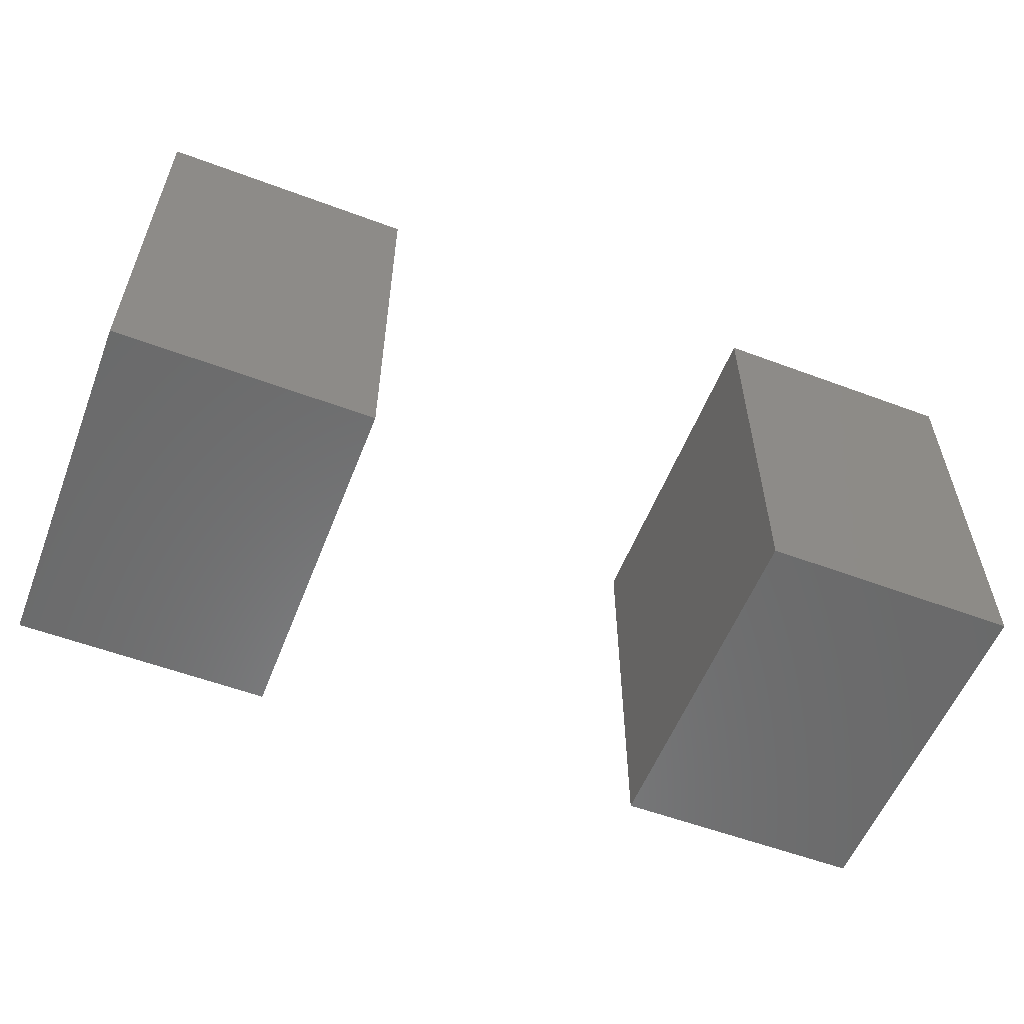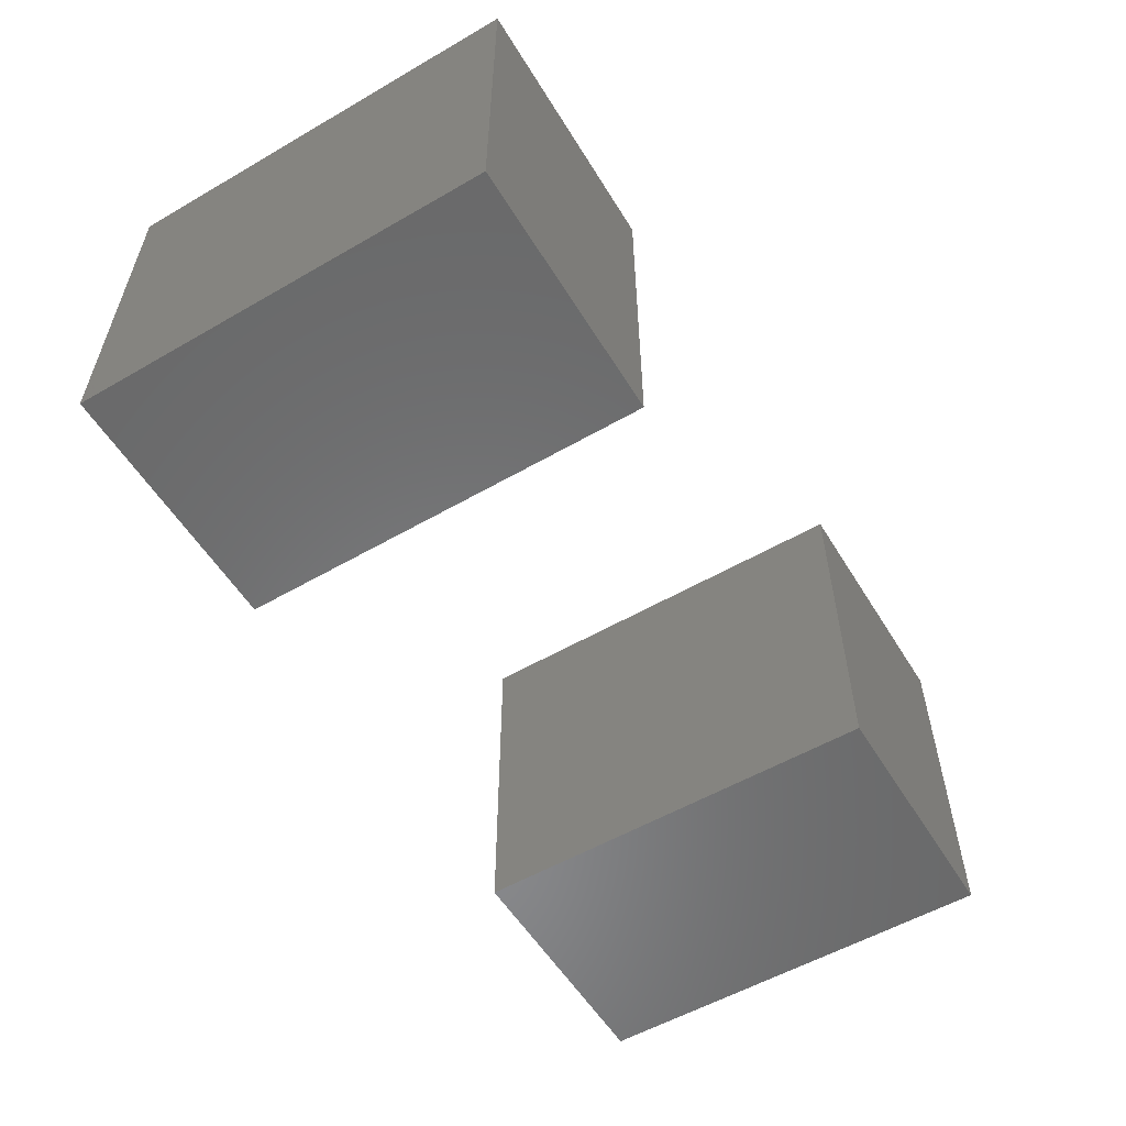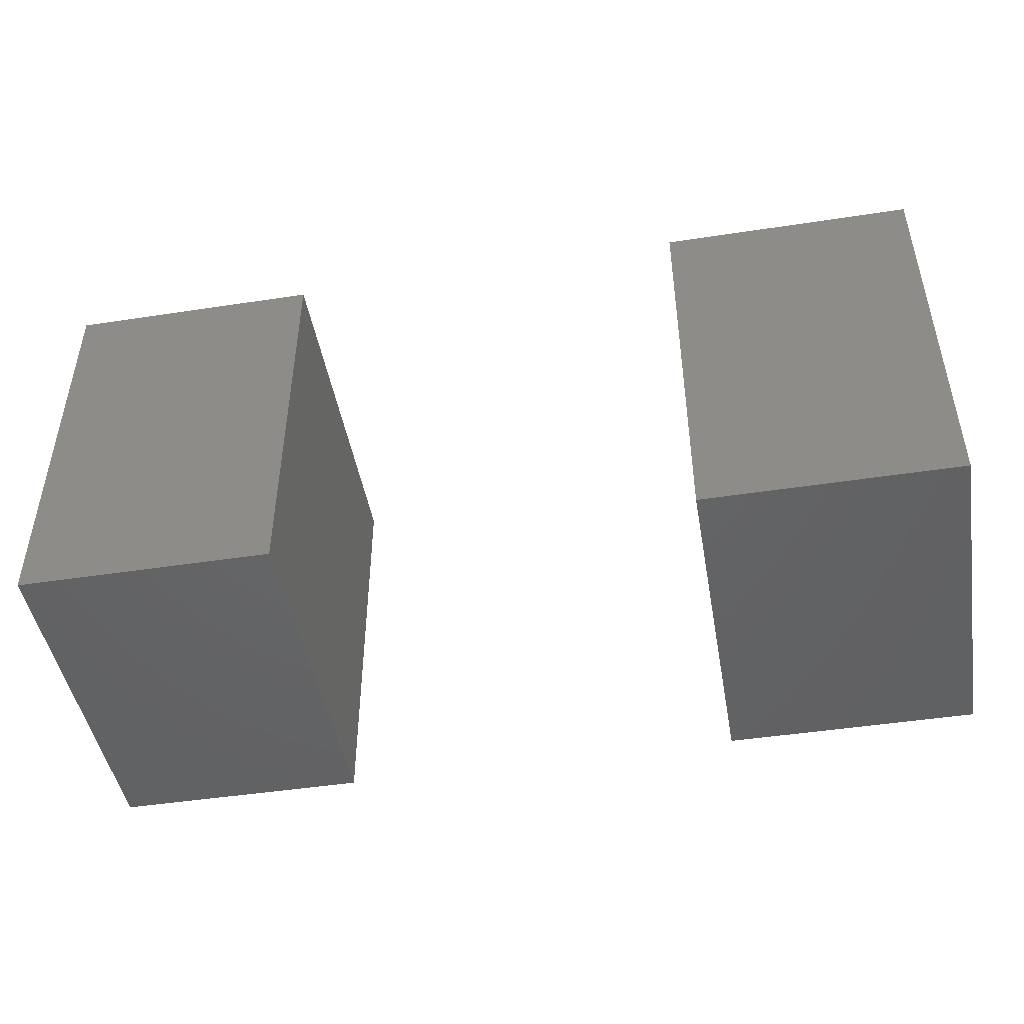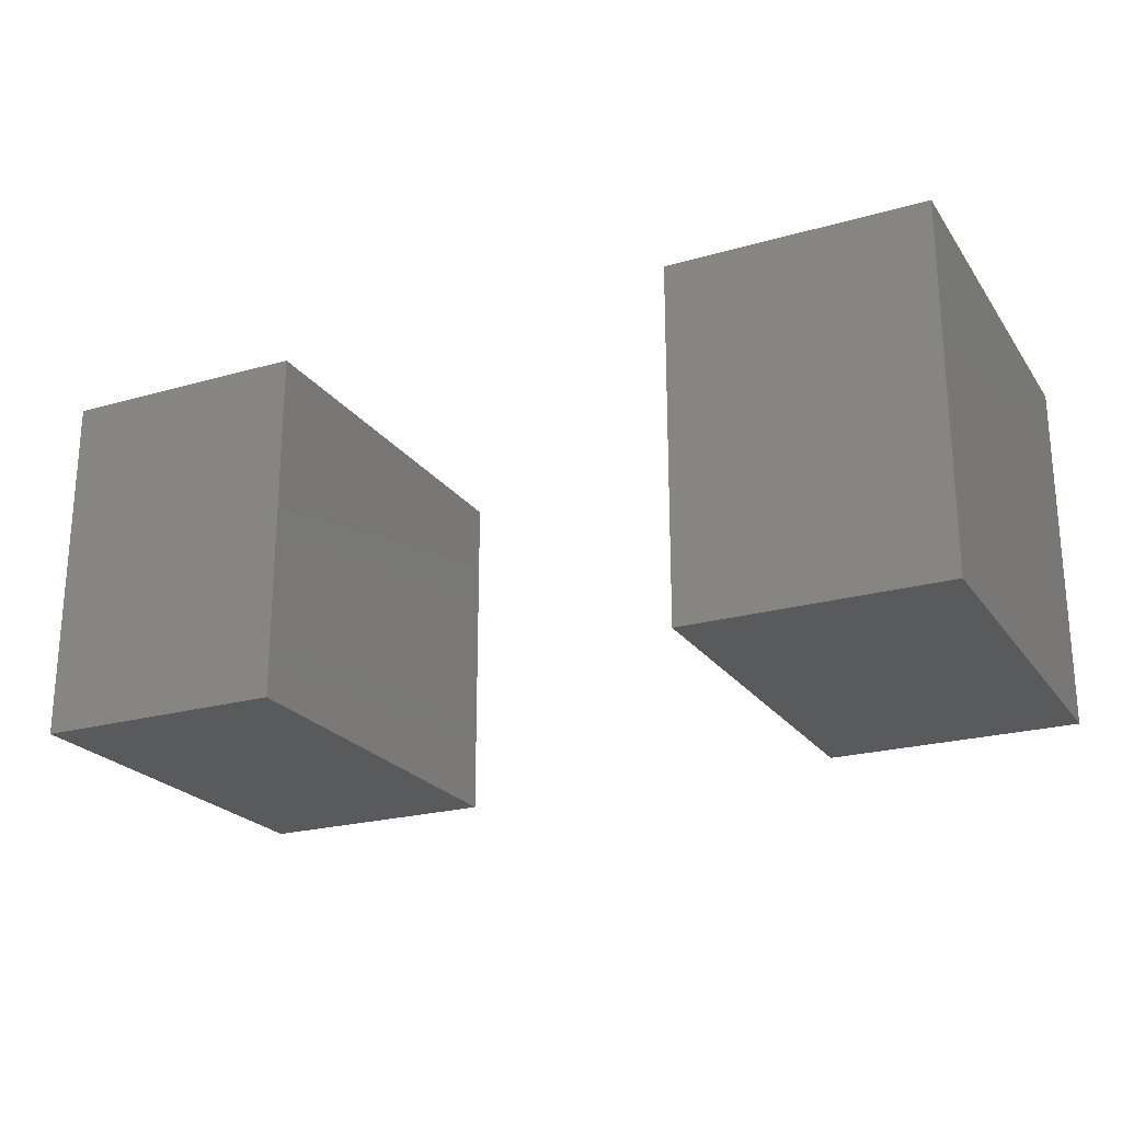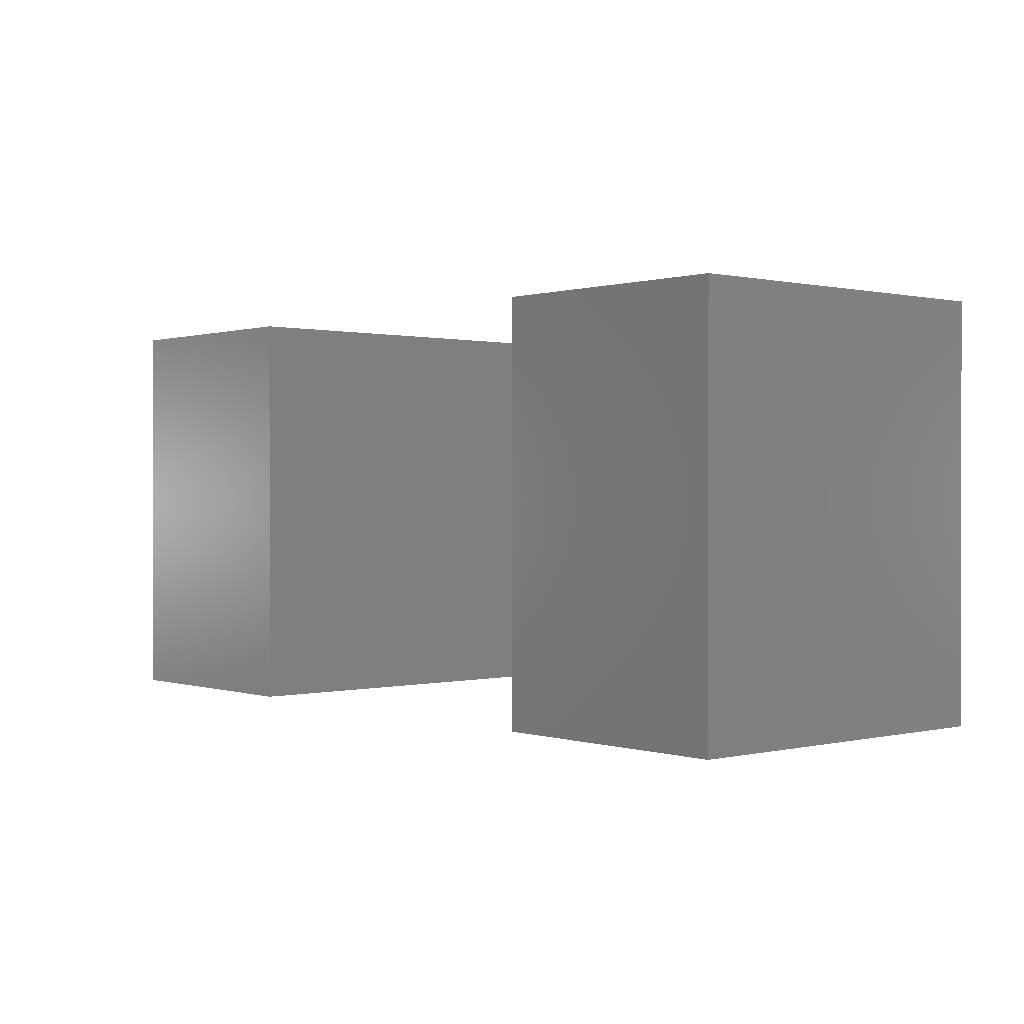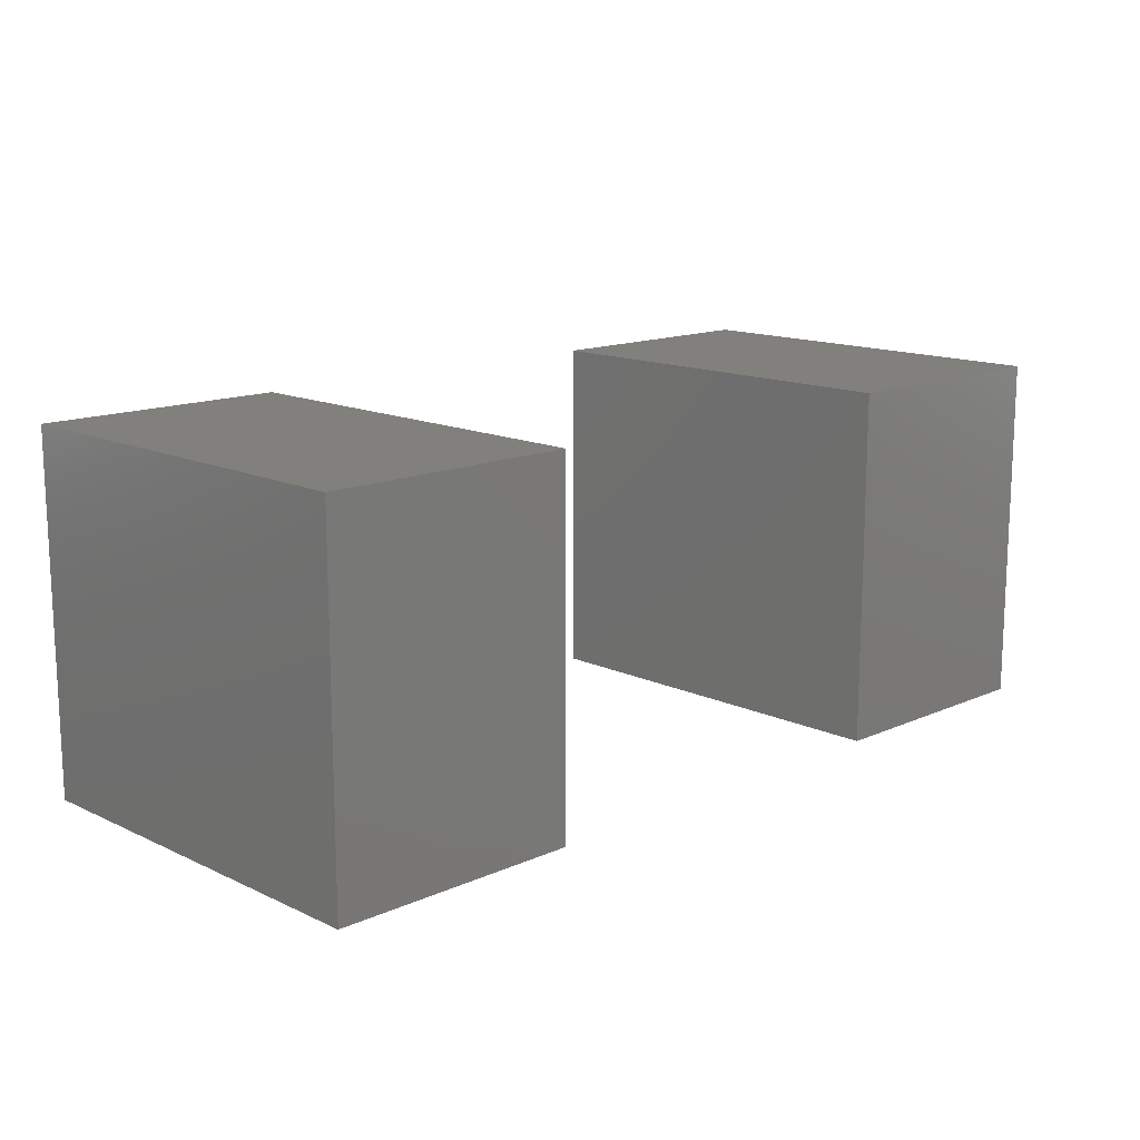
<metadata>
{"format":"stl","ext":"stl","renderer":"f3d","projection":"perspective","resolution":1024,"background":"white","views":[{"elev":-56.5,"azim":-21.3,"up":"+Y"},{"elev":-55.8,"azim":-58.8,"up":"+Z"},{"elev":-46.5,"azim":9.9,"up":"+Y"},{"elev":-22.9,"azim":-154.0,"up":"+Z"},{"elev":0.5,"azim":-130.9,"up":"+Y"},{"elev":14.1,"azim":135.7,"up":"+Z"}]}
</metadata>
<code>
# stl→obj: 16 verts, 24 faces
v -0.02769 0.8623 -0.03175
v -0.02769 0.7889 -0.09524
v -0.02769 0.7889 -0.03175
v -0.02769 0.8623 -0.09524
v 0.01746 0.8623 -0.03175
v 0.01746 0.7889 -0.03175
v 0.01746 0.8623 -0.09524
v 0.01746 0.7889 -0.09524
v 0.136 0.7889 -0.03175
v 0.09083 0.7889 -0.03175
v 0.09083 0.7889 -0.09524
v 0.136 0.7889 -0.09524
v 0.136 0.8623 -0.03175
v 0.09083 0.8623 -0.03175
v 0.136 0.8623 -0.09524
v 0.09083 0.8623 -0.09524
f 1 2 3
f 1 4 2
f 5 3 6
f 5 1 3
f 5 4 1
f 5 7 4
f 7 8 2
f 7 2 4
f 3 8 6
f 3 2 8
f 6 7 5
f 6 8 7
f 9 10 11
f 9 11 12
f 13 10 9
f 13 14 10
f 13 9 12
f 13 12 15
f 15 12 11
f 15 11 16
f 10 14 16
f 10 16 11
f 14 13 15
f 14 15 16

</code>
